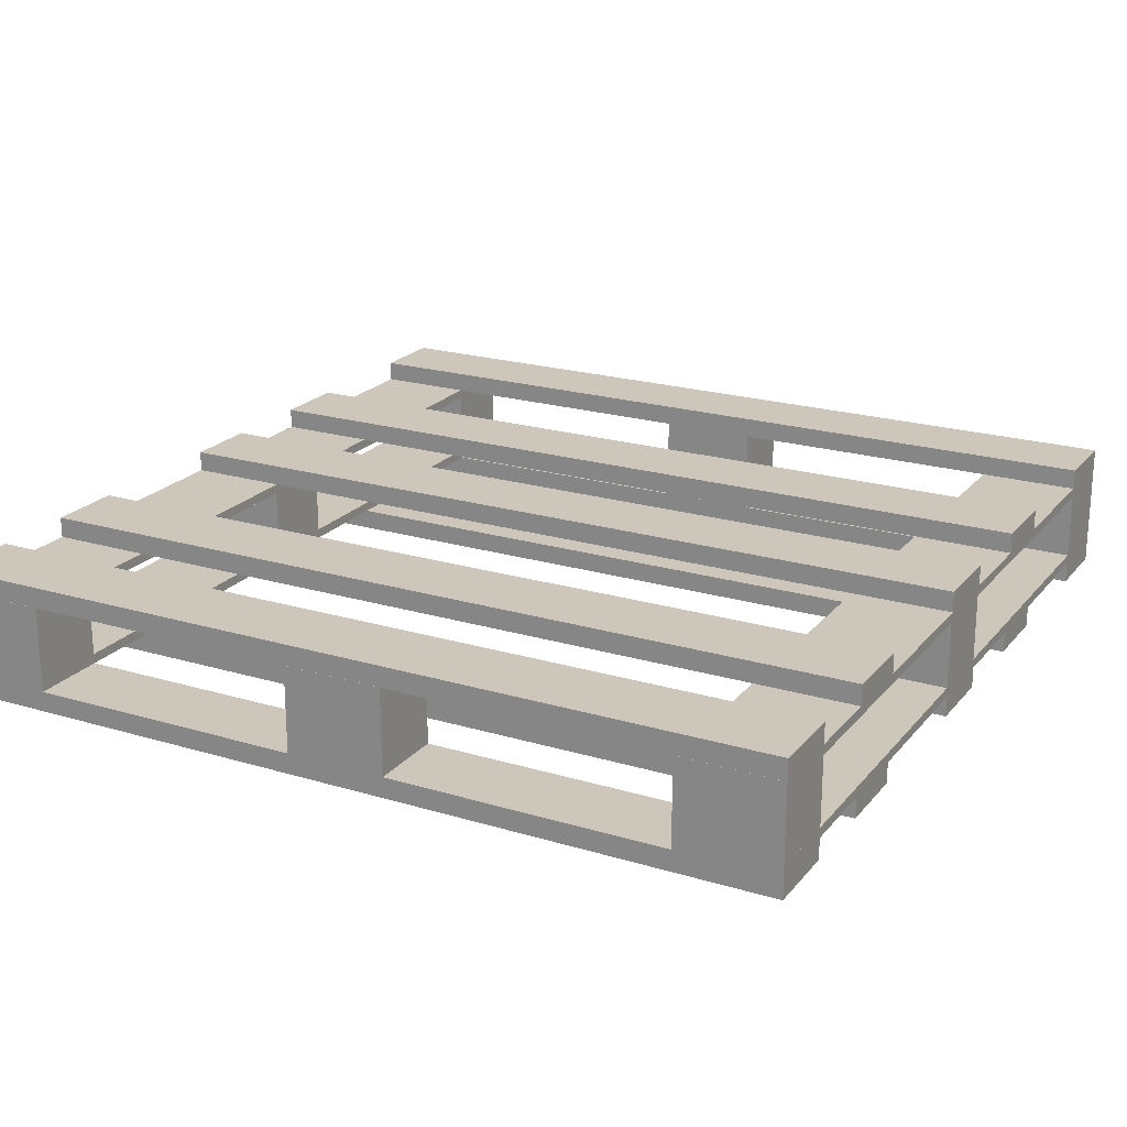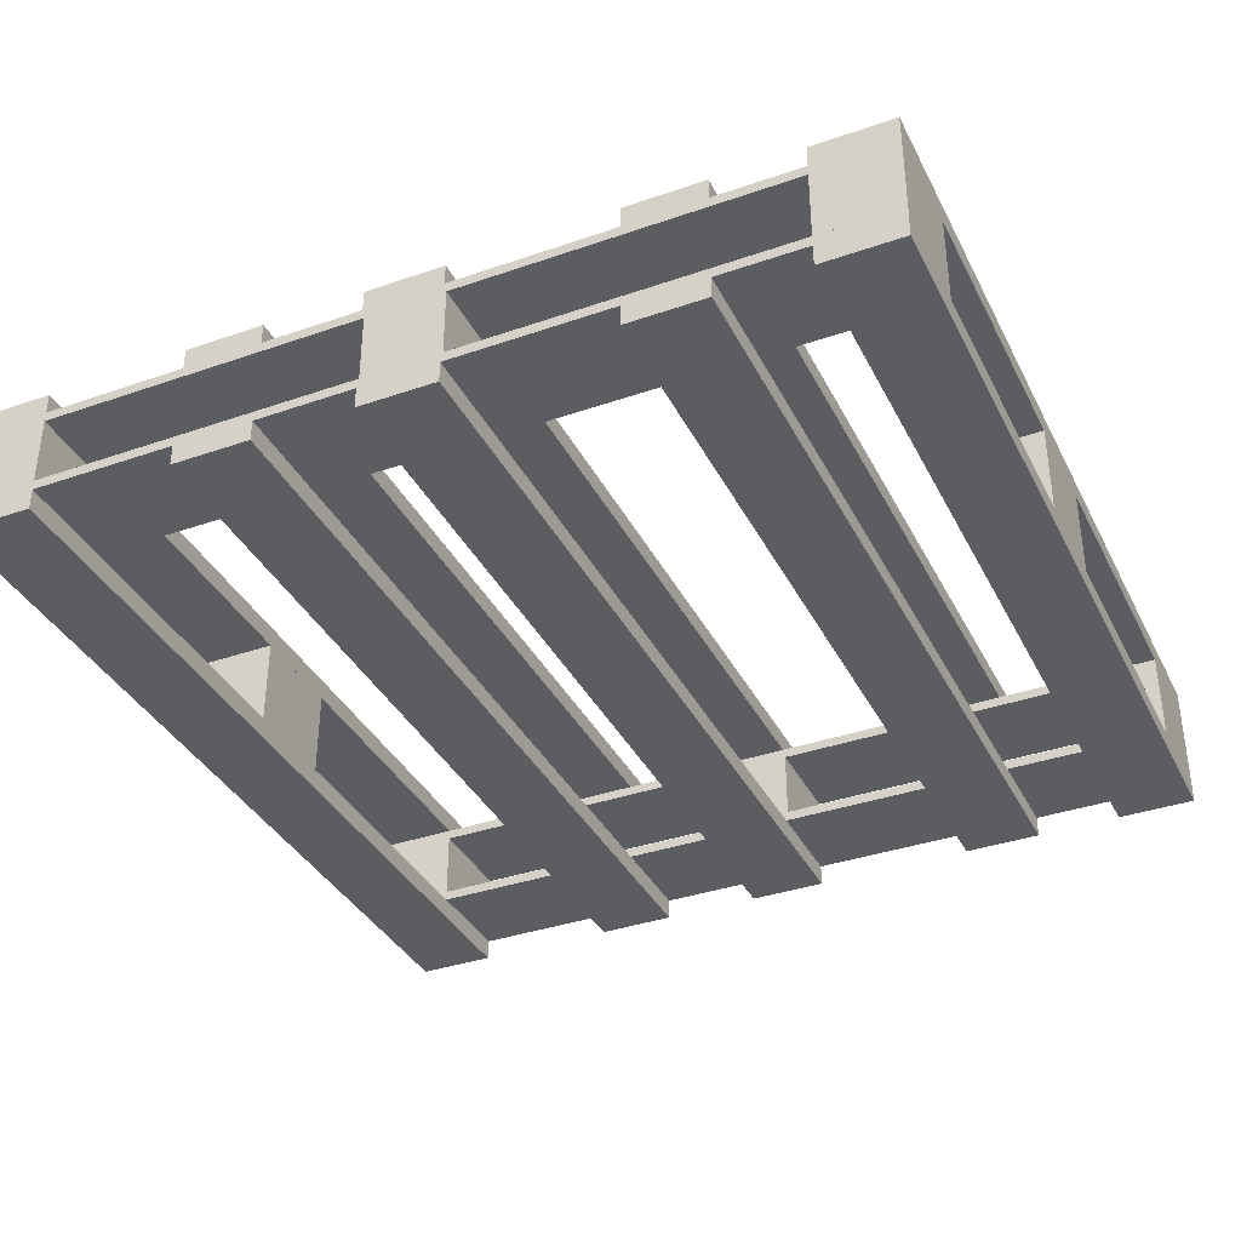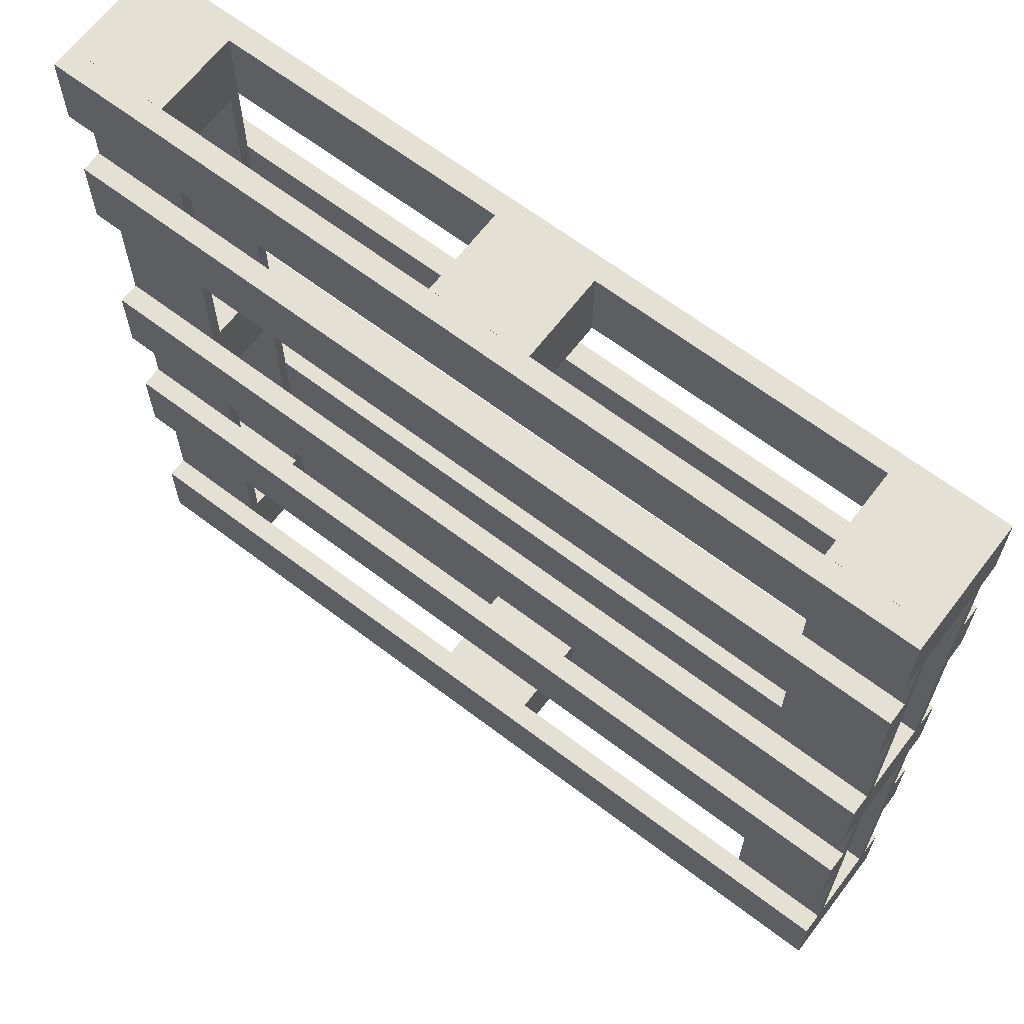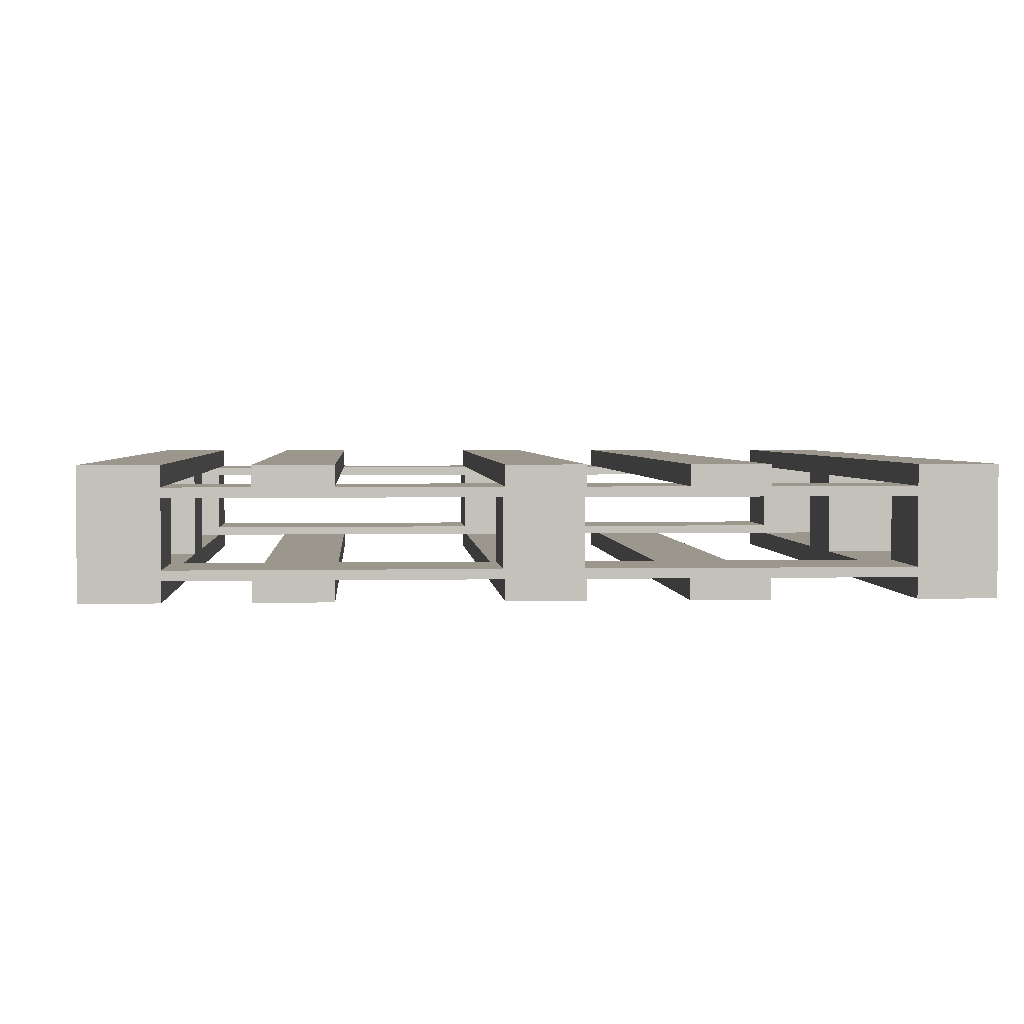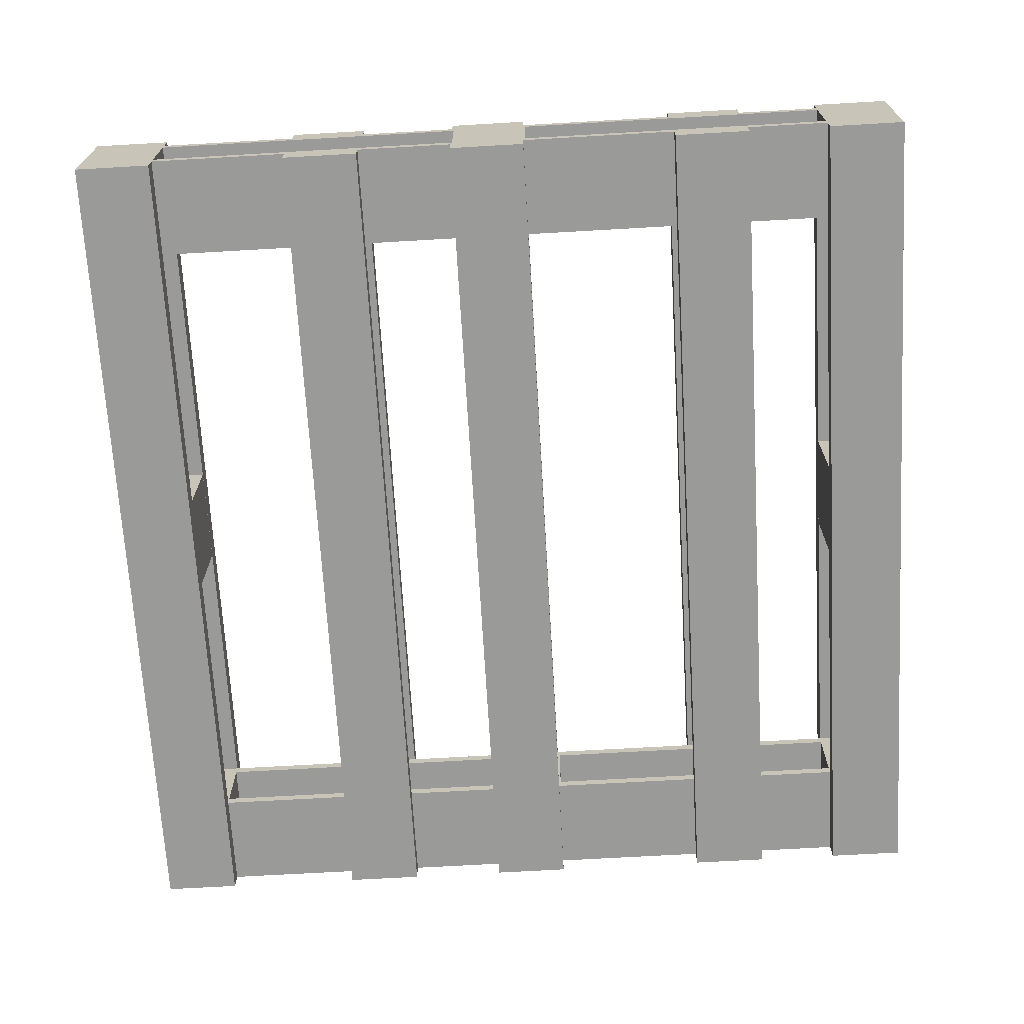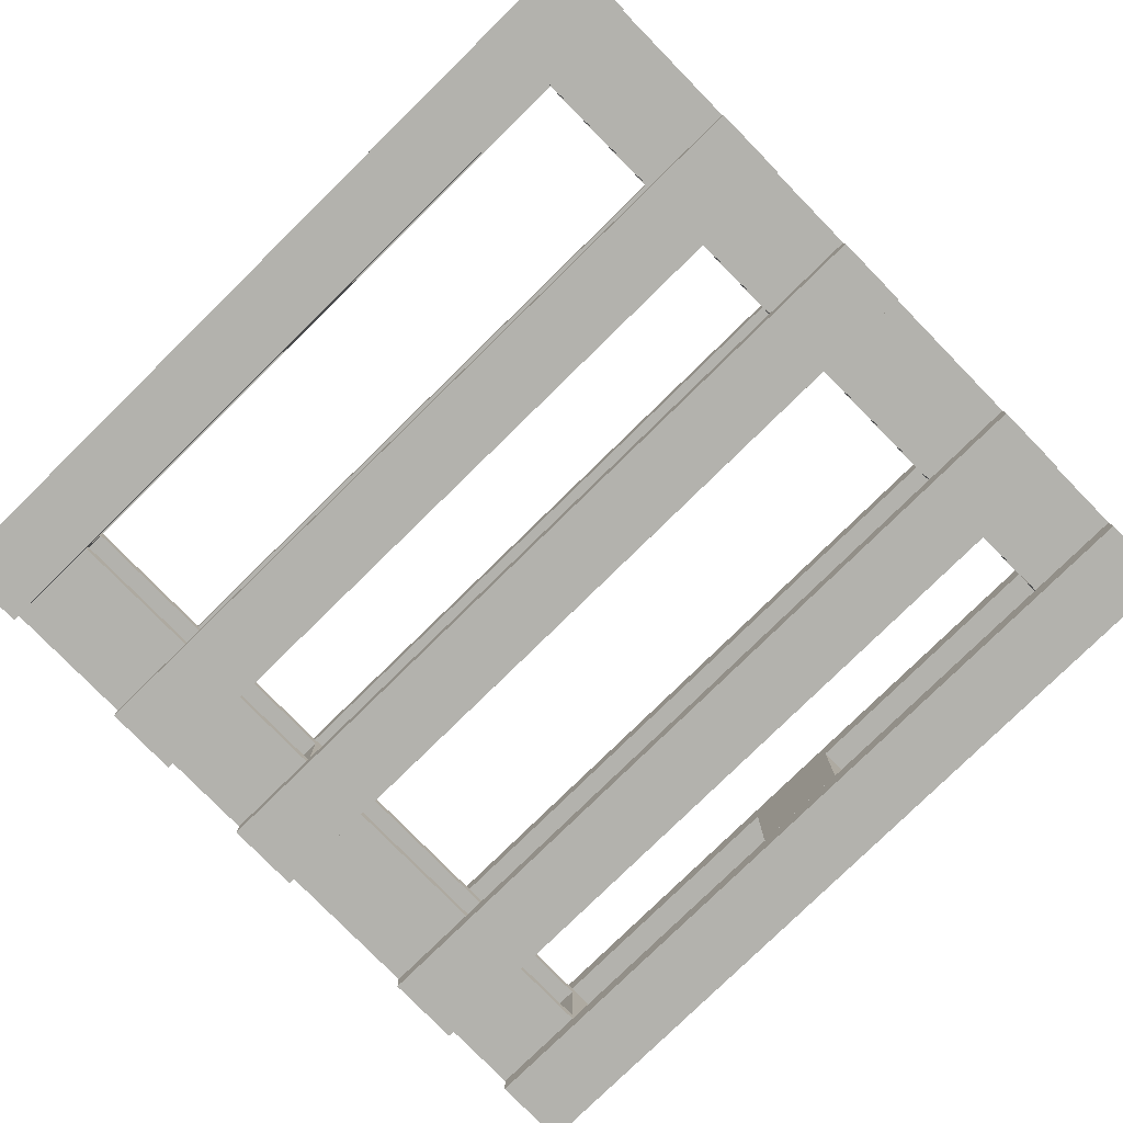
<metadata>
{"format":"obj","ext":"obj","renderer":"f3d","projection":"perspective","resolution":1024,"background":"white","views":[{"elev":21.4,"azim":28.1,"up":"+Y"},{"elev":-36.3,"azim":-65.7,"up":"+Y"},{"elev":65.2,"azim":-142.6,"up":"+Z"},{"elev":2.6,"azim":86.0,"up":"+Y"},{"elev":-69.2,"azim":-86.7,"up":"+Y"},{"elev":-79.4,"azim":-135.6,"up":"+Y"}]}
</metadata>
<code>
g default
v 0.2237 0.05822 -0.1116
v 0.2237 0.05822 -0.07171
v 0.2237 0.05822 -0.02126
v 0.2237 0.05822 0.01846
v 0.2237 0.05822 0.1004
v 0.2237 0.05822 0.1402
v -0.2232 0.05822 -0.1116
v -0.2232 0.05822 -0.07171
v -0.2232 0.05822 -0.02126
v -0.2232 0.05822 0.01846
v -0.2232 0.05822 0.1004
v -0.2232 0.05822 0.1402
v 0.2237 0.06891 -0.1116
v 0.2237 0.06891 -0.07171
v 0.2237 0.06891 -0.02126
v 0.2237 0.06891 0.01846
v 0.2237 0.06891 0.1004
v 0.2237 0.06891 0.1402
v -0.2232 0.06891 -0.1116
v -0.2232 0.06891 -0.07171
v -0.2232 0.06891 -0.02126
v -0.2232 0.06891 0.01846
v -0.2232 0.06891 0.1004
v -0.2232 0.06891 0.1402
v -0.2232 0.01346 0.1402
v -0.2232 0.01346 0.1004
v -0.2232 0.01346 0.01846
v -0.2232 0.01346 -0.02126
v -0.2232 0.01346 -0.07171
v -0.2232 0.01346 -0.1116
v 0.2237 0.01346 0.1402
v 0.2237 0.01346 0.1004
v 0.2237 0.01346 0.01846
v 0.2237 0.01346 -0.02126
v 0.2237 0.01346 -0.07171
v 0.2237 0.01346 -0.1116
v -0.2232 0.002777 0.1402
v -0.2232 0.002777 0.1004
v -0.2232 0.002777 0.01846
v -0.2232 0.002777 -0.02126
v -0.2232 0.002777 -0.07171
v -0.2232 0.002777 -0.1116
v 0.2237 0.002777 0.1402
v 0.2237 0.002777 0.1004
v 0.2237 0.002777 0.01846
v 0.2237 0.002777 -0.02126
v 0.2237 0.002777 -0.07171
v 0.2237 0.002777 -0.1116
v 0.2237 0.002777 -0.1688
v 0.2237 0.002777 -0.129
v 0.2237 0.002777 -0.05106
v 0.2237 0.002777 -0.01134
v 0.2237 0.002777 0.06665
v 0.2237 0.002777 0.1064
v -0.2232 0.002777 -0.1688
v -0.2232 0.002777 -0.129
v -0.2232 0.002777 -0.05106
v -0.2232 0.002777 -0.01134
v -0.2232 0.002777 0.06665
v -0.2232 0.002777 0.1064
v 0.2237 0.01346 -0.1688
v 0.2237 0.01346 -0.129
v 0.2237 0.01346 -0.05106
v 0.2237 0.01346 -0.01134
v 0.2237 0.01346 0.06665
v 0.2237 0.01346 0.1064
v -0.2232 0.01346 -0.1688
v -0.2232 0.01346 -0.129
v -0.2232 0.01346 -0.05106
v -0.2232 0.01346 -0.01134
v -0.2232 0.01346 0.06665
v -0.2232 0.01346 0.1064
v -0.2232 0.06891 0.1064
v -0.2232 0.06891 0.06665
v -0.2232 0.06891 -0.01134
v -0.2232 0.06891 -0.05106
v -0.2232 0.06891 -0.129
v -0.2232 0.06891 -0.1688
v 0.2237 0.06891 0.1064
v 0.2237 0.06891 0.06665
v 0.2237 0.06891 -0.01134
v 0.2237 0.06891 -0.05106
v 0.2237 0.06891 -0.129
v 0.2237 0.06891 -0.1688
v -0.2232 0.05822 0.1064
v -0.2232 0.05822 0.06665
v -0.2232 0.05822 -0.01134
v -0.2232 0.05822 -0.05106
v -0.2232 0.05822 -0.129
v -0.2232 0.05822 -0.1688
v 0.2237 0.05822 0.1064
v 0.2237 0.05822 0.06665
v 0.2237 0.05822 -0.01134
v 0.2237 0.05822 -0.05106
v 0.2237 0.05822 -0.129
v 0.2237 0.05822 -0.1688
v 0.1718 0.0185 0.2231
v 0.1718 0.0185 -0.224
v 0.1718 0.01346 0.2231
v 0.1718 0.01346 -0.224
v 0.2237 0.0185 0.2231
v 0.2237 0.0185 -0.224
v 0.2237 0.01346 0.2231
v 0.2237 0.01346 -0.224
v 0.1718 0.05318 0.1833
v 0.1718 0.0185 0.1833
v 0.1718 0.0185 0.2231
v 0.1718 0.05318 0.2231
v 0.2237 0.05318 0.1833
v 0.2237 0.0185 0.1833
v 0.2237 0.0185 0.2231
v 0.2237 0.05318 0.2231
v 0.2237 0.002777 0.1833
v 0.2237 0.002777 0.2231
v -0.2232 0.002777 0.1833
v -0.2232 0.002777 0.2231
v 0.2237 0.01346 0.1833
v 0.2237 0.01346 0.2231
v -0.2232 0.01346 0.1833
v -0.2232 0.01346 0.2231
v -0.2232 0.06891 0.1833
v -0.2232 0.05822 0.2231
v -0.2232 0.05822 0.1833
v 0.2237 0.05822 -0.224
v 0.2237 0.05822 -0.1841
v -0.2232 0.05822 -0.224
v -0.2232 0.05822 -0.1841
v 0.2237 0.06891 -0.224
v 0.2237 0.06891 -0.1841
v -0.2232 0.06891 -0.224
v -0.2232 0.06891 -0.1841
v -0.2232 0.01346 -0.1841
v -0.2232 0.01346 -0.224
v 0.2237 0.01346 -0.1841
v 0.2237 0.01346 -0.224
v -0.2232 0.002777 -0.1841
v -0.2232 0.002777 -0.224
v 0.2237 0.002777 -0.1841
v 0.2237 0.002777 -0.224
v 0.2237 0.05822 -0.224
v 0.1718 0.05318 -0.224
v 0.1718 0.05822 0.2231
v 0.2237 0.05318 0.2231
v 0.2237 0.05822 0.2231
v 0.1718 0.05318 0.2231
v 0.2237 0.05318 0.01955
v 0.2237 0.0185 0.01955
v 0.2237 0.0185 -0.02026
v 0.2237 0.05318 -0.02026
v 0.1718 0.05318 0.01955
v 0.1718 0.0185 0.01955
v 0.1718 0.0185 -0.02026
v 0.1718 0.05318 -0.02026
v 0.2237 0.05318 -0.224
v 0.1718 0.05822 -0.224
v 0.2237 0.05318 -0.1842
v 0.2237 0.0185 -0.1842
v 0.2237 0.0185 -0.224
v 0.2237 0.05318 -0.224
v 0.1718 0.05318 -0.1842
v 0.1718 0.0185 -0.1842
v 0.1718 0.0185 -0.224
v 0.1718 0.05318 -0.224
v -0.2232 0.05318 -0.224
v -0.2232 0.0185 -0.224
v -0.2232 0.0185 -0.1842
v -0.2232 0.05318 -0.1842
v -0.1712 0.05318 -0.224
v -0.1712 0.0185 -0.224
v -0.1712 0.0185 -0.1842
v -0.1712 0.05318 -0.1842
v -0.2232 0.05822 -0.224
v -0.1712 0.05318 -0.224
v -0.2232 0.05318 -0.02026
v -0.2232 0.0185 -0.02026
v -0.2232 0.0185 0.01955
v -0.2232 0.05318 0.01955
v -0.1712 0.05318 -0.02026
v -0.1712 0.0185 -0.02026
v -0.1712 0.0185 0.01955
v -0.1712 0.05318 0.01955
v -0.2232 0.05318 0.2231
v -0.1712 0.05822 0.2231
v -0.1712 0.05318 0.2231
v -0.2232 0.05822 0.2231
v -0.2232 0.05318 -0.224
v -0.1712 0.05822 -0.224
v -0.1712 0.05318 0.2231
v -0.1712 0.0185 0.2231
v -0.1712 0.0185 0.1833
v -0.1712 0.05318 0.1833
v -0.2232 0.05318 0.2231
v -0.2232 0.0185 0.2231
v -0.2232 0.0185 0.1833
v -0.2232 0.05318 0.1833
v -0.1712 0.01346 -0.224
v -0.1712 0.01346 0.2231
v -0.1712 0.0185 -0.224
v -0.1712 0.0185 0.2231
v -0.2232 0.01346 -0.224
v -0.2232 0.01346 0.2231
v -0.2232 0.0185 -0.224
v -0.2232 0.0185 0.2231
v -0.0257 0.05822 0.1833
v -0.0257 0.01346 0.1833
v -0.0257 0.01346 0.2231
v -0.0257 0.05822 0.2231
v 0.02629 0.05822 0.1833
v 0.02629 0.01346 0.1833
v 0.02629 0.01346 0.2231
v 0.02629 0.05822 0.2231
v -0.2232 0.06891 0.2231
v 0.2237 0.05822 0.1833
v 0.02629 0.05822 -0.1842
v 0.02629 0.01346 -0.1842
v 0.02629 0.01346 -0.224
v 0.02629 0.05822 -0.224
v -0.0257 0.05822 -0.1842
v -0.0257 0.01346 -0.1842
v -0.0257 0.01346 -0.224
v -0.0257 0.05822 -0.224
v 0.2237 0.05822 0.2231
v 0.2237 0.06891 0.1833
v 0.2237 0.06891 0.2231
g palletMain:Mesh
f 222 122 123
f 222 123 213
f 212 224 121
f 224 223 121
f 224 212 222
f 212 122 222
f 121 223 213
f 121 213 123
f 219 218 221
f 219 221 220
f 217 214 215
f 217 215 216
f 221 217 220
f 217 216 220
f 220 216 215
f 220 215 219
f 219 215 214
f 219 214 218
f 218 214 217
f 218 217 221
f 207 211 208
f 207 208 204
f 206 210 211
f 206 211 207
f 205 209 210
f 205 210 206
f 204 208 205
f 208 209 205
f 208 211 210
f 208 210 209
f 206 207 204
f 206 204 205
f 200 201 203
f 200 203 202
f 201 197 199
f 201 199 203
f 202 198 196
f 202 196 200
f 203 199 198
f 203 198 202
f 200 196 201
f 196 197 201
f 196 198 199
f 196 199 197
f 193 192 195
f 193 195 194
f 191 188 189
f 191 189 190
f 195 191 194
f 191 190 194
f 194 190 189
f 194 189 193
f 193 189 188
f 193 188 192
f 192 188 191
f 192 191 195
f 172 187 173
f 172 173 186
f 182 184 183
f 182 183 185
f 177 181 178
f 177 178 174
f 176 180 181
f 176 181 177
f 174 178 175
f 178 179 175
f 178 181 180
f 178 180 179
f 176 177 174
f 176 174 175
f 187 183 173
f 183 184 173
f 173 184 182
f 173 182 186
f 183 187 185
f 187 172 185
f 186 182 185
f 186 185 172
f 167 171 168
f 167 168 164
f 166 170 171
f 166 171 167
f 165 169 170
f 165 170 166
f 164 168 165
f 168 169 165
f 168 171 170
f 168 170 169
f 166 167 164
f 166 164 165
f 161 160 163
f 161 163 162
f 159 156 157
f 159 157 158
f 163 159 162
f 159 158 162
f 162 158 157
f 162 157 161
f 161 157 156
f 161 156 160
f 160 156 159
f 160 159 163
f 141 145 142
f 141 142 155
f 144 140 142
f 140 155 142
f 154 143 145
f 154 145 141
f 140 144 154
f 144 143 154
f 151 150 153
f 151 153 152
f 149 146 147
f 149 147 148
f 153 149 152
f 149 148 152
f 151 147 146
f 151 146 150
f 150 146 149
f 150 149 153
f 145 143 144
f 145 144 142
f 155 140 154
f 155 154 141
f 139 138 137
f 138 136 137
f 133 132 134
f 133 134 135
f 135 134 138
f 135 138 139
f 137 136 132
f 137 132 133
f 138 134 132
f 138 132 136
f 139 137 133
f 139 133 135
f 124 126 130
f 124 130 128
f 125 129 131
f 125 131 127
f 126 127 131
f 126 131 130
f 128 129 125
f 128 125 124
f 130 131 129
f 130 129 128
f 124 125 127
f 124 127 126
f 223 224 222
f 223 222 213
f 123 122 212
f 123 212 121
f 115 119 113
f 119 117 113
f 114 118 120
f 114 120 116
f 115 116 120
f 115 120 119
f 117 118 114
f 117 114 113
f 119 120 118
f 119 118 117
f 113 114 115
f 114 116 115
f 108 112 109
f 108 109 105
f 107 111 112
f 107 112 108
f 106 110 111
f 106 111 107
f 105 109 106
f 109 110 106
f 109 112 111
f 109 111 110
f 107 108 105
f 107 105 106
f 104 102 101
f 104 101 103
f 100 104 99
f 104 103 99
f 97 101 102
f 97 102 98
f 98 102 104
f 98 104 100
f 99 103 101
f 99 101 97
f 100 99 97
f 100 97 98
f 48 47 42
f 47 41 42
f 46 45 39
f 46 39 40
f 44 43 38
f 43 37 38
f 30 29 35
f 30 35 36
f 28 27 33
f 28 33 34
f 26 25 31
f 26 31 32
f 36 35 47
f 36 47 48
f 34 33 45
f 34 45 46
f 32 31 43
f 32 43 44
f 42 41 29
f 42 29 30
f 40 39 27
f 40 27 28
f 38 37 25
f 38 25 26
f 43 31 25
f 43 25 37
f 45 33 27
f 45 27 39
f 47 35 29
f 47 29 41
f 38 26 44
f 26 32 44
f 46 40 28
f 46 28 34
f 48 42 30
f 48 30 36
f 1 7 19
f 1 19 13
f 3 9 21
f 3 21 15
f 11 23 5
f 23 17 5
f 2 14 20
f 2 20 8
f 4 16 22
f 4 22 10
f 6 18 24
f 6 24 12
f 11 12 24
f 11 24 23
f 9 10 22
f 9 22 21
f 7 8 20
f 7 20 19
f 17 18 6
f 17 6 5
f 15 16 4
f 15 4 3
f 2 1 13
f 2 13 14
f 23 24 18
f 23 18 17
f 21 22 16
f 21 16 15
f 19 20 14
f 19 14 13
f 5 6 11
f 6 12 11
f 3 4 9
f 4 10 9
f 1 2 8
f 1 8 7

</code>
